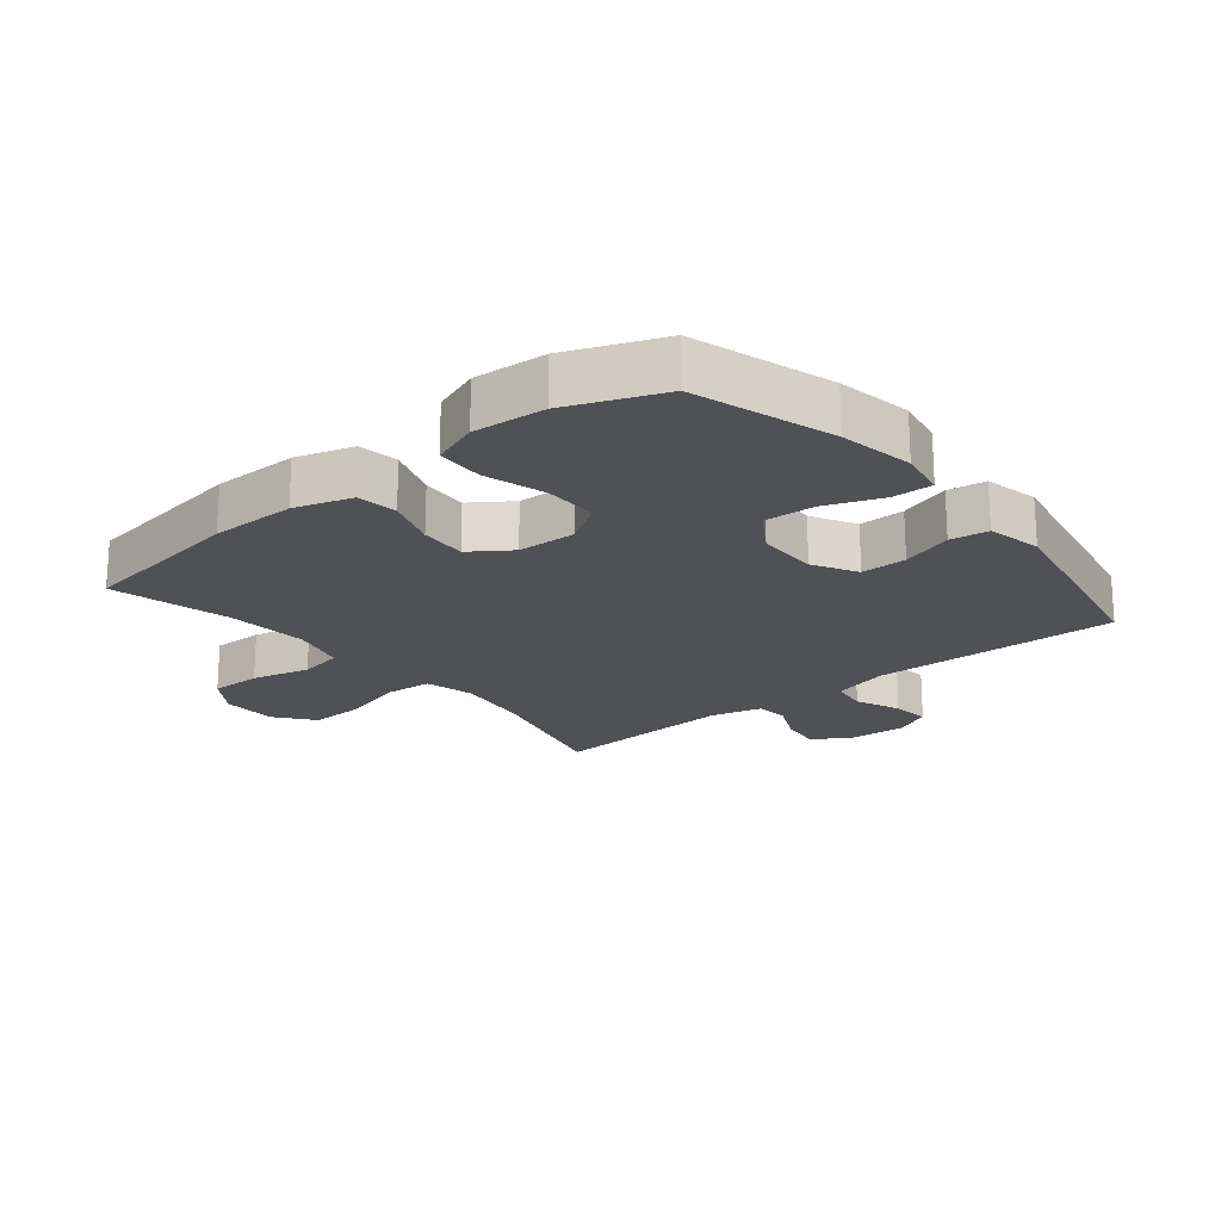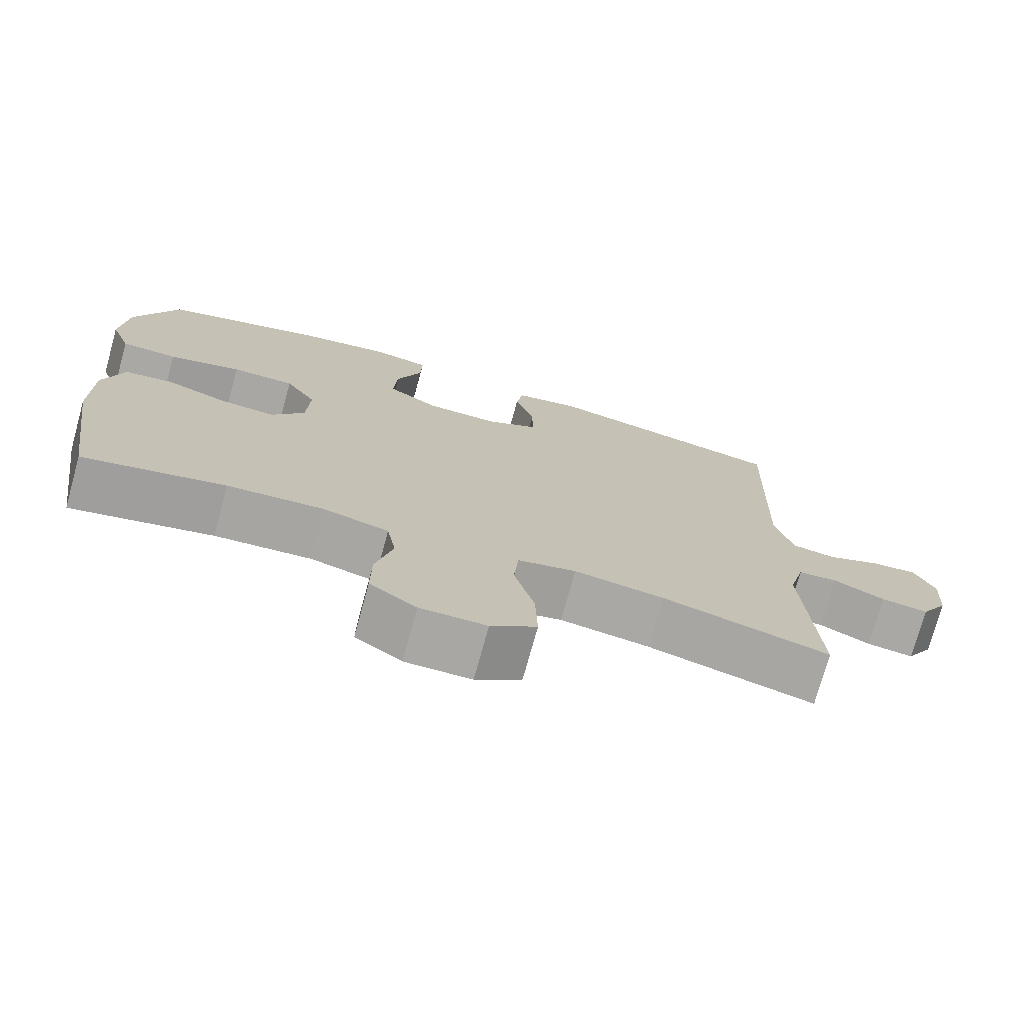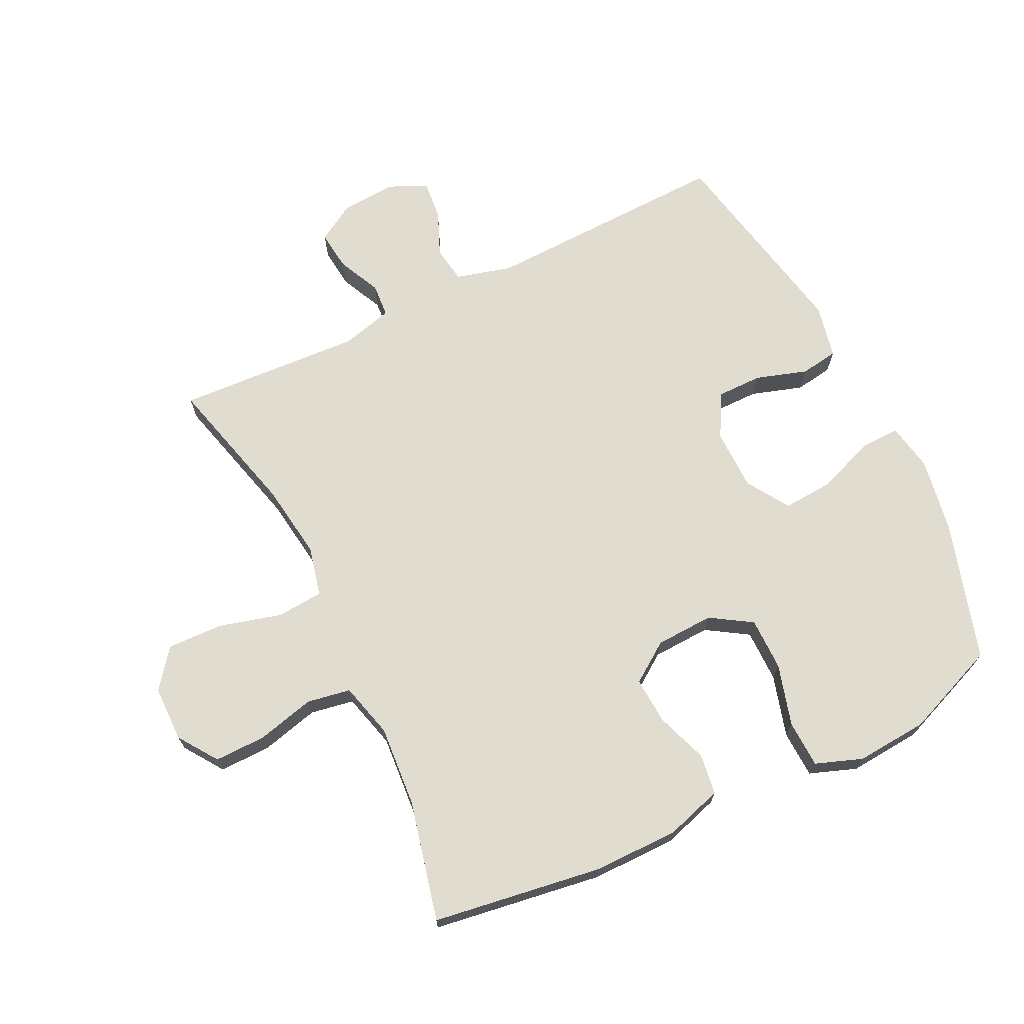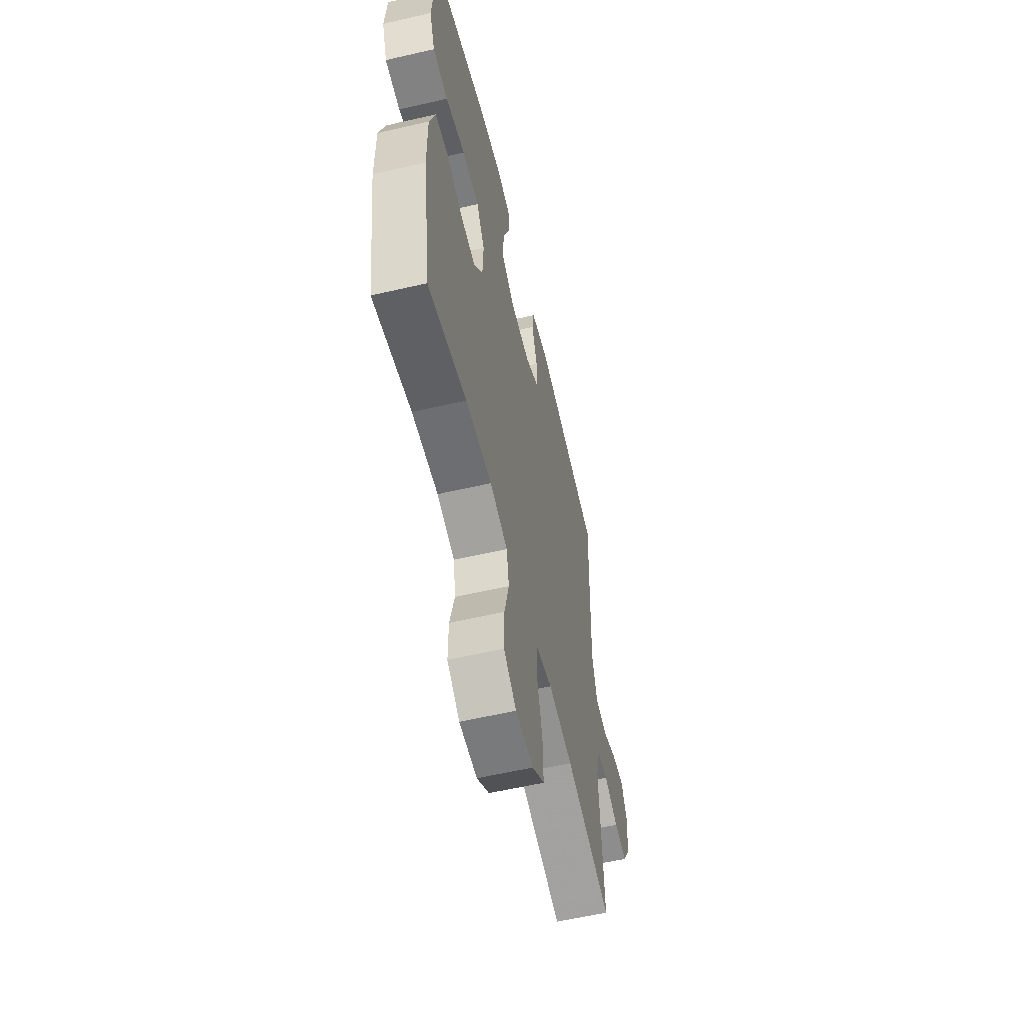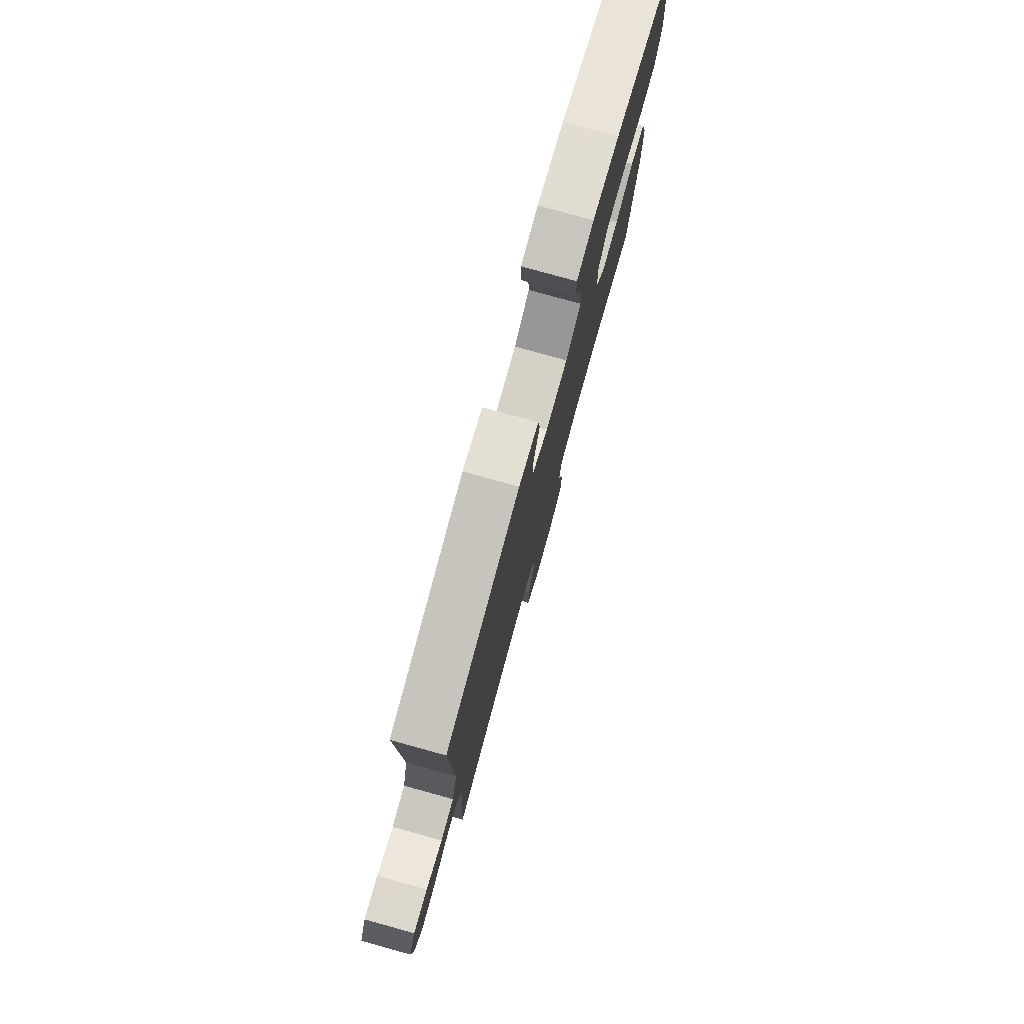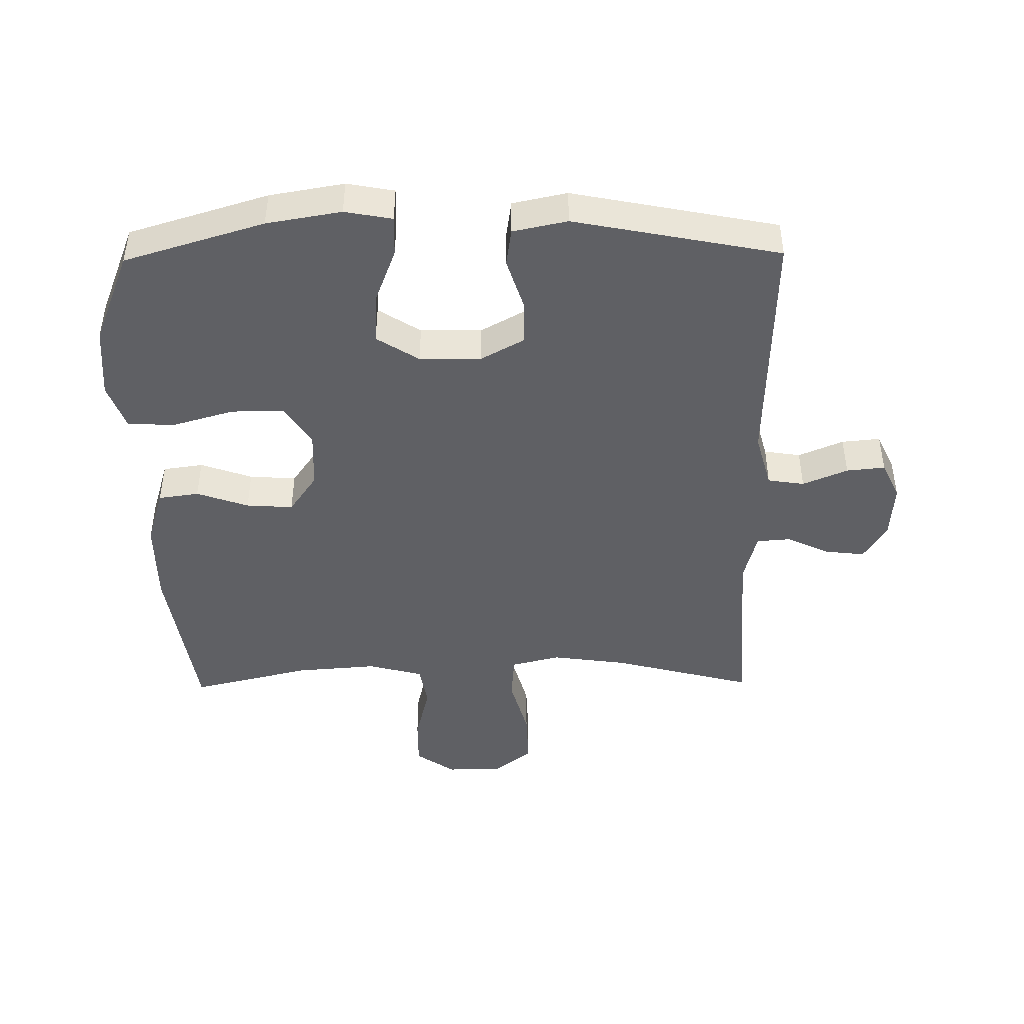
<metadata>
{"format":"obj","ext":"obj","renderer":"f3d","projection":"perspective","resolution":1024,"background":"white","views":[{"elev":-20.1,"azim":-50.5,"up":"+Y"},{"elev":-74.6,"azim":-15.4,"up":"+Z"},{"elev":69.7,"azim":-116.0,"up":"+Y"},{"elev":-58.6,"azim":-76.6,"up":"+Z"},{"elev":78.6,"azim":105.5,"up":"+Z"},{"elev":-44.9,"azim":0.8,"up":"+Y"}]}
</metadata>
<code>
v -0.5 0.07 -0.5
v -0.54 0.07 -0.232
v -0.54 0.07 -0.097
v -0.512 0.07 -0.006
v -0.448 0.07 0.003
v -0.366 0.07 -0.026
v -0.292 0.07 -0.031
v -0.248 0.07 0.032
v -0.244 0.07 0.124
v -0.285 0.07 0.189
v -0.369 0.07 0.189
v -0.466 0.07 0.161
v -0.541 0.07 0.164
v -0.568 0.07 0.238
v -0.559 0.07 0.352
v -0.5 0.07 0.5
v -0.279 0.07 0.567
v -0.161 0.07 0.587
v -0.086 0.07 0.573
v -0.088 0.07 0.509
v -0.122 0.07 0.42
v -0.127 0.07 0.34
v -0.06 0.07 0.297
v 0.037 0.07 0.296
v 0.106 0.07 0.334
v 0.106 0.07 0.406
v 0.08 0.07 0.487
v 0.089 0.07 0.547
v 0.175 0.07 0.565
v 0.5 0.07 0.5
v 0.488 0.07 0.109
v 0.512 0.07 0.021
v 0.57 0.07 0.012
v 0.641 0.07 0.042
v 0.702 0.07 0.048
v 0.73 0.07 -0.012
v 0.724 0.07 -0.1
v 0.688 0.07 -0.16
v 0.625 0.07 -0.153
v 0.557 0.07 -0.121
v 0.504 0.07 -0.125
v 0.483 0.07 -0.206
v 0.5 0.07 -0.5
v 0.278 0.07 -0.442
v 0.158 0.07 -0.425
v 0.08 0.07 -0.444
v 0.074 0.07 -0.517
v 0.101 0.07 -0.616
v 0.104 0.07 -0.705
v 0.043 0.07 -0.752
v -0.045 0.07 -0.753
v -0.107 0.07 -0.71
v -0.106 0.07 -0.629
v -0.083 0.07 -0.537
v -0.095 0.07 -0.468
v -0.182 0.07 -0.445
v -0.311 0.07 -0.455
v -0.5 0 -0.5
v -0.54 0 -0.232
v -0.54 0 -0.097
v -0.512 0 -0.006
v -0.448 0 0.003
v -0.366 0 -0.026
v -0.292 0 -0.031
v -0.248 0 0.032
v -0.244 0 0.124
v -0.285 0 0.189
v -0.369 0 0.189
v -0.466 0 0.161
v -0.541 0 0.164
v -0.568 0 0.238
v -0.559 0 0.352
v -0.5 0 0.5
v -0.279 0 0.567
v -0.161 0 0.587
v -0.086 0 0.573
v -0.088 0 0.509
v -0.122 0 0.42
v -0.127 0 0.34
v -0.06 0 0.297
v 0.037 0 0.296
v 0.106 0 0.334
v 0.106 0 0.406
v 0.08 0 0.487
v 0.089 0 0.547
v 0.175 0 0.565
v 0.5 0 0.5
v 0.488 0 0.109
v 0.512 0 0.021
v 0.57 0 0.012
v 0.641 0 0.042
v 0.702 0 0.048
v 0.73 0 -0.012
v 0.724 0 -0.1
v 0.688 0 -0.16
v 0.625 0 -0.153
v 0.557 0 -0.121
v 0.504 0 -0.125
v 0.483 0 -0.206
v 0.5 0 -0.5
v 0.278 0 -0.442
v 0.158 0 -0.425
v 0.08 0 -0.444
v 0.074 0 -0.517
v 0.101 0 -0.616
v 0.104 0 -0.705
v 0.043 0 -0.752
v -0.045 0 -0.753
v -0.107 0 -0.71
v -0.106 0 -0.629
v -0.083 0 -0.537
v -0.095 0 -0.468
v -0.182 0 -0.445
v -0.311 0 -0.455
f 52 53 54
f 51 52 54
f 50 51 54
f 49 50 54
f 48 49 54
f 47 48 54
f 46 47 54 55
f 45 46 55 56
f 42 43 44
f 41 42 44 45
f 38 39 40
f 37 38 40
f 36 37 40
f 35 36 40
f 34 35 40
f 33 34 40
f 32 33 40 41
f 41 45 56
f 32 41 56
f 31 32 56
f 29 30 31
f 28 29 31
f 27 28 31
f 26 27 31
f 19 20 21
f 18 19 21
f 17 18 21
f 16 17 21
f 15 16 21
f 14 15 21
f 13 14 21
f 12 13 21
f 11 12 21
f 10 11 21 22
f 9 10 22 23
f 4 5 6
f 3 4 6
f 2 3 6
f 1 2 6
f 57 1 6
f 57 6 7
f 56 57 7 8
f 9 23 24
f 8 9 24
f 56 8 24
f 31 56 24
f 25 26 31
f 24 25 31
f 111 110 109
f 111 109 108
f 111 108 107
f 111 107 106
f 111 106 105
f 111 105 104
f 112 111 104 103
f 113 112 103 102
f 101 100 99
f 102 101 99 98
f 97 96 95
f 97 95 94
f 97 94 93
f 97 93 92
f 97 92 91
f 97 91 90
f 98 97 90 89
f 113 102 98
f 113 98 89
f 113 89 88
f 88 87 86
f 88 86 85
f 88 85 84
f 88 84 83
f 78 77 76
f 78 76 75
f 78 75 74
f 78 74 73
f 78 73 72
f 78 72 71
f 78 71 70
f 78 70 69
f 78 69 68
f 79 78 68 67
f 80 79 67 66
f 63 62 61
f 63 61 60
f 63 60 59
f 63 59 58
f 63 58 114
f 64 63 114
f 65 64 114 113
f 81 80 66
f 81 66 65
f 81 65 113
f 81 113 88
f 88 83 82
f 88 82 81
f 1 58 59 2
f 2 59 60 3
f 3 60 61 4
f 4 61 62 5
f 5 62 63 6
f 6 63 64 7
f 7 64 65 8
f 8 65 66 9
f 9 66 67 10
f 10 67 68 11
f 11 68 69 12
f 12 69 70 13
f 13 70 71 14
f 14 71 72 15
f 15 72 73 16
f 16 73 74 17
f 17 74 75 18
f 18 75 76 19
f 19 76 77 20
f 20 77 78 21
f 21 78 79 22
f 22 79 80 23
f 23 80 81 24
f 24 81 82 25
f 25 82 83 26
f 26 83 84 27
f 27 84 85 28
f 28 85 86 29
f 29 86 87 30
f 30 87 88 31
f 31 88 89 32
f 32 89 90 33
f 33 90 91 34
f 34 91 92 35
f 35 92 93 36
f 36 93 94 37
f 37 94 95 38
f 38 95 96 39
f 39 96 97 40
f 40 97 98 41
f 41 98 99 42
f 42 99 100 43
f 43 100 101 44
f 44 101 102 45
f 45 102 103 46
f 46 103 104 47
f 47 104 105 48
f 48 105 106 49
f 49 106 107 50
f 50 107 108 51
f 51 108 109 52
f 52 109 110 53
f 53 110 111 54
f 54 111 112 55
f 55 112 113 56
f 56 113 114 57
f 57 114 58 1

</code>
